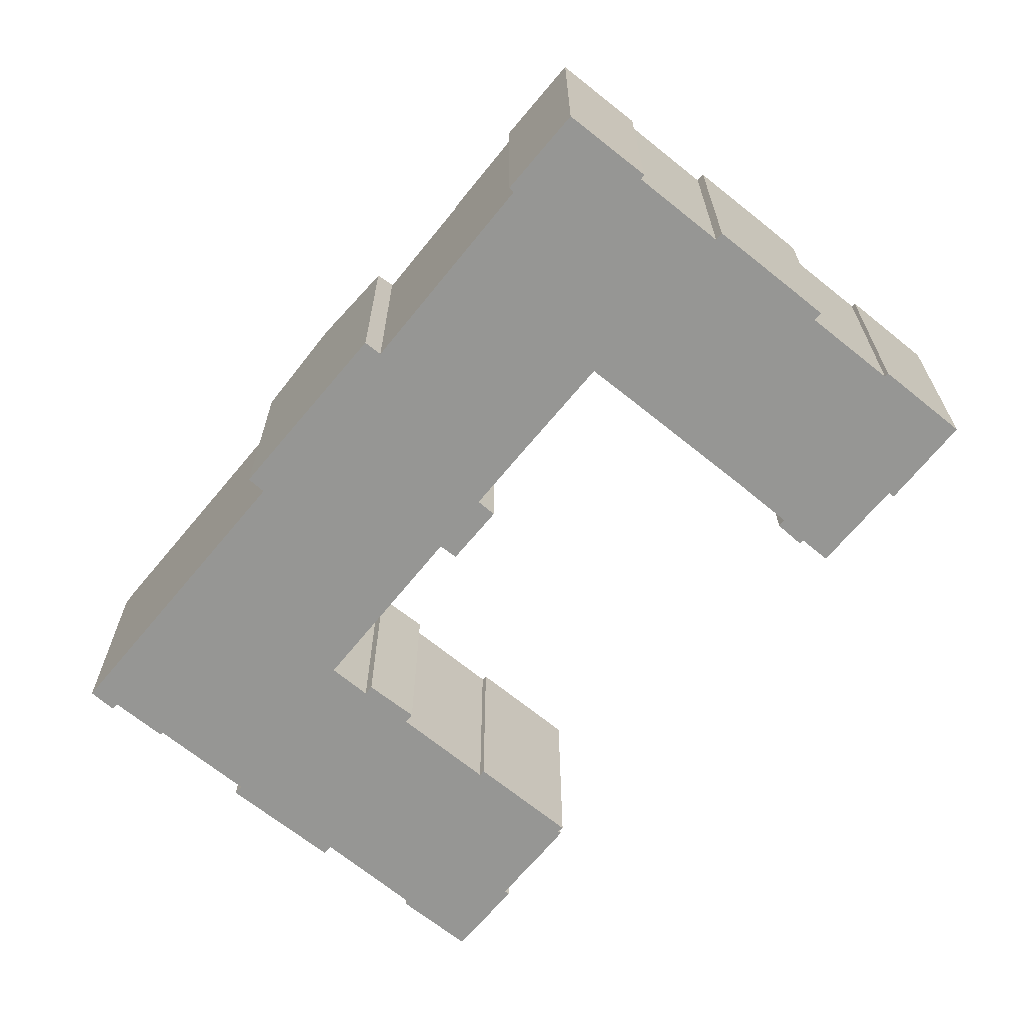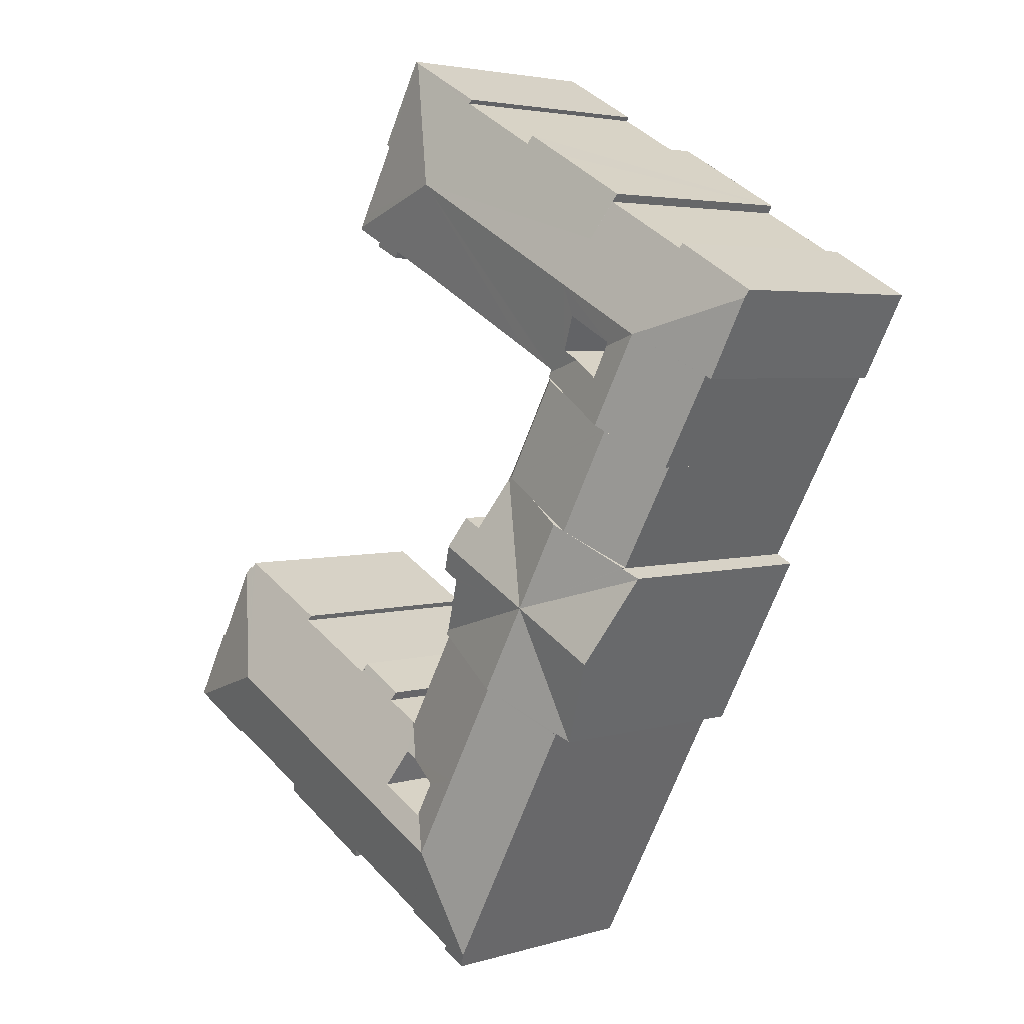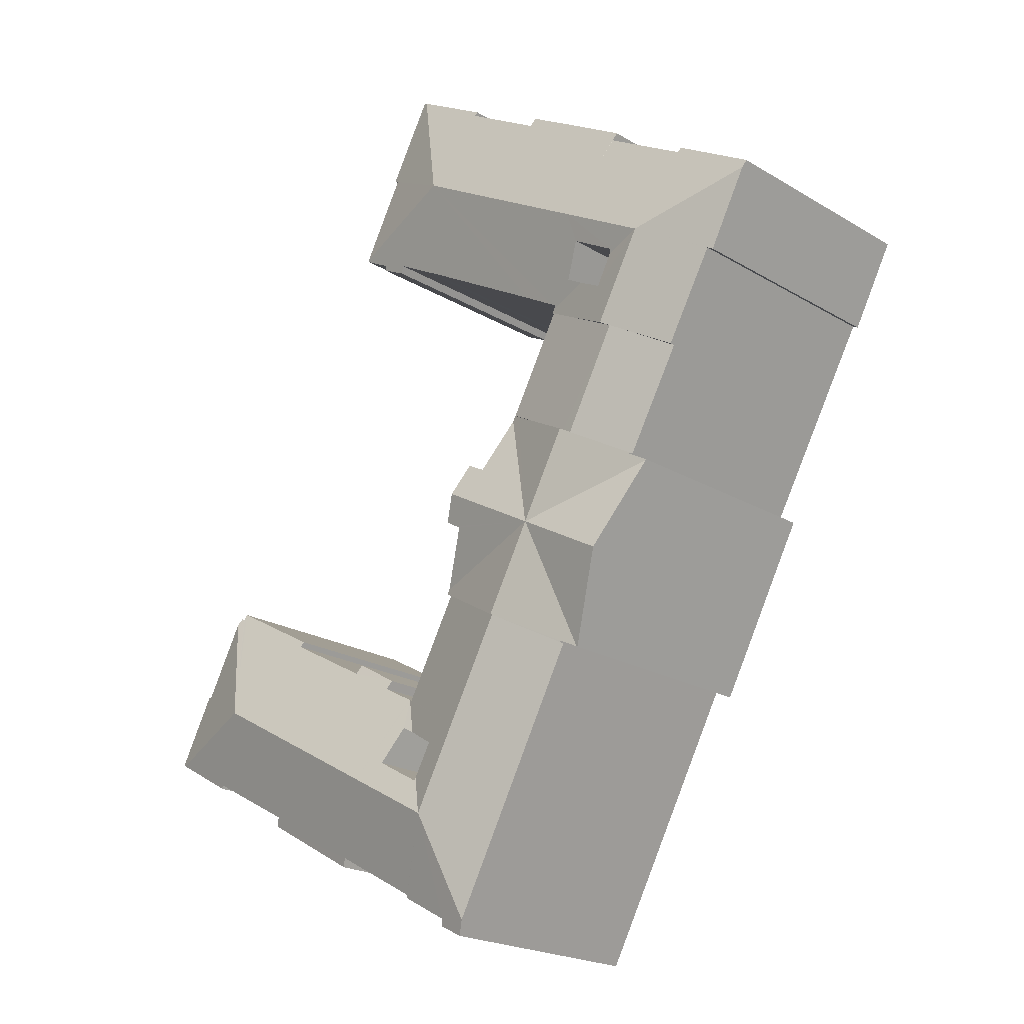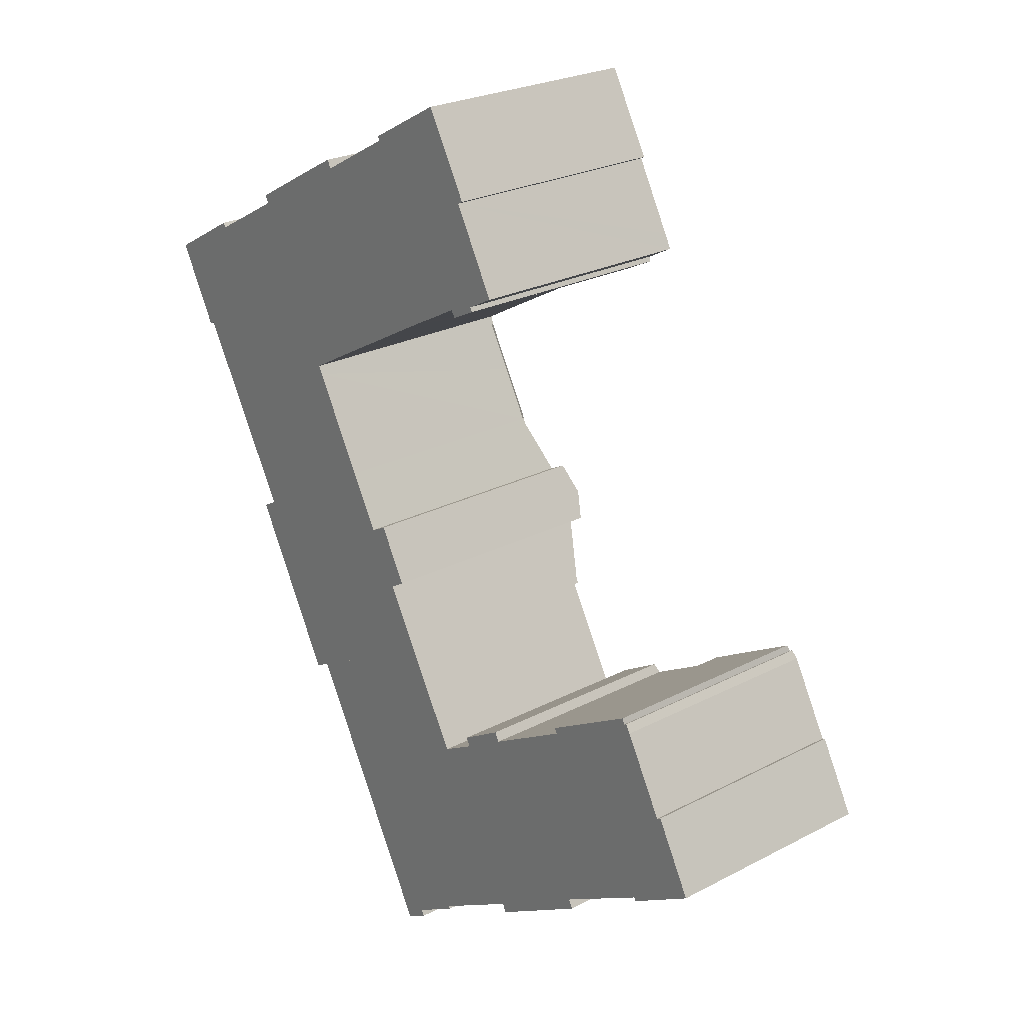
<metadata>
{"format":"obj","ext":"obj","renderer":"f3d","projection":"perspective","resolution":1024,"background":"white","views":[{"elev":-67.7,"azim":-68.0,"up":"+Y"},{"elev":3.7,"azim":-135.3,"up":"+Z"},{"elev":-21.0,"azim":-136.9,"up":"+Z"},{"elev":24.6,"azim":49.4,"up":"+Z"}]}
</metadata>
<code>
v  24.5 23.98 -28.23
v  22.14 21.99 -39.51
v  20.67 21.55 -40.23
v  28.75 23.98 -36.02
v  22.2 21.98 -39.63
v  20.56 21.55 -40.29
v  16.48 23.98 -32.65
v  12.39 21.55 -24.99
v  12.35 21.55 -24.9
v  13.86 22.01 -24.07
v  13.81 22.01 -23.99
v  19.07 23.62 -21.09
v  19.28 23.68 -20.97
v  19.32 23.69 -20.96
v  20.25 23.98 -20.44
v  28.15 21.64 -16.7
v  27.79 21.67 -16.29
v  27.89 21.64 -16.23
v  27.31 21.82 -16.55
v  24.01 22.83 -18.37
v  30.67 23.11 -21.29
v  32.65 23.98 -23.74
v  31.17 23.11 -21.04
v  32.33 23.12 -20.44
v  33.78 23.98 -23.12
v  35.02 23.24 -25.43
v  33.94 23.23 -26.08
v  33.52 23.23 -26.33
v  36.11 21.73 -30.98
v  36.32 21.61 -31.36
v  36.53 21.61 -31.74
v  36.53 1.943e-15 -31.74
v  22.2 2.427e-15 -39.63
v  28.75 2.206e-15 -36.02
v  22.14 2.42e-15 -39.51
v  20.56 2.467e-15 -40.29
v  20.67 2.464e-15 -40.23
v  35.02 1.557e-15 -25.43
v  33.52 1.612e-15 -26.33
v  33.94 1.597e-15 -26.08
v  16.48 1.999e-15 -32.65
v  12.39 1.53e-15 -24.99
v  12.35 1.525e-15 -24.9
v  13.86 1.474e-15 -24.07
v  13.81 1.469e-15 -23.99
v  27.79 9.975e-16 -16.29
v  27.89 9.94e-16 -16.23
v  19.32 1.283e-15 -20.96
v  19.07 1.292e-15 -21.09
v  19.28 1.284e-15 -20.97
v  24.01 1.125e-15 -18.37
v  20.25 1.252e-15 -20.44
v  27.31 1.013e-15 -16.55
v  30.67 1.304e-15 -21.29
v  32.33 1.252e-15 -20.44
v  31.17 1.288e-15 -21.04
v  28.15 1.023e-15 -16.7
v  33.78 1.416e-15 -23.12
v  36.32 1.92e-15 -31.36
v  36.11 1.897e-15 -30.98
v  25.32 21.55 -11.55
v  27.89 21.55 -16.23
v  22.79 21.81 -7.464
v  23.06 21.5 -7.319
v  27.31 22.22 -16.55
v  22.43 22.22 -7.658
v  14.42 23.7 -12
v  19.28 23.7 -20.97
v  20.25 23.52 -20.44
v  14.53 23.68 -11.94
v  15.37 23.52 -11.49
v  19.29 22.8 -9.359
v  8.819 21.58 -15.04
v  13.81 21.62 -23.99
v  13.86 23.49 -12.31
v  8.819 9.207e-16 -15.04
v  22.43 4.689e-16 -7.658
v  22.79 4.57e-16 -7.464
v  23.06 4.482e-16 -7.319
v  14.42 7.348e-16 -12
v  13.86 7.535e-16 -12.31
v  14.53 7.311e-16 -11.94
v  15.37 7.034e-16 -11.49
v  19.29 5.731e-16 -9.359
v  25.32 7.075e-16 -11.55
v  49.35 21 -36.59
v  48.61 20.72 -36.01
v  48.94 20.71 -35.82
v  63.93 23.79 -38.29
v  57.55 21.03 -32.17
v  57.51 21 -32.1
v  66.17 20.86 -26.84
v  57.3 20.85 -31.7
v  66.31 21 -27.25
v  66.36 21.05 -27.38
v  67 21.27 -27.83
v  66.63 21.05 -27.24
v  74.67 21.14 -41.18
v  70.81 21.28 -34.89
v  71.21 21.13 -34.67
v  74.58 21.18 -41.23
v  74.37 21.26 -41.35
v  67.08 21.27 -27.97
v  50.36 21.05 -55.3
v  49.99 21.33 -54.53
v  59.92 21.09 -49.92
v  68.37 21.24 -44.73
v  68.21 21.35 -44.42
v  35.15 21.06 -63.65
v  34.46 21.53 -62.38
v  37.43 21.03 -62.49
v  37.16 21.24 -61.91
v  37.83 23.79 -52.66
v  41.7 21.24 -59.41
v  41.59 21.33 -59.16
v  46.05 23.79 -48.13
v  49.66 21.33 -54.71
v  59.49 21.38 -49.13
v  27.15 21.54 -48.82
v  33.75 23.79 -45.19
v  25.78 21.55 -46.27
v  28.75 23.78 -36.02
v  22.2 21.55 -39.63
v  40.72 21.83 -44.25
v  41.64 21.12 -40.91
v  41.92 21.02 -40.76
v  38.91 21.13 -36.01
v  36.53 21.14 -31.74
v  41.61 21.12 -40.86
v  37.38 22.96 -46.07
v  39.06 22.95 -49.08
v  41.84 21.83 -43.63
v  44.77 20.75 -38.23
v  45.05 21 -38.96
v  44.68 20.75 -38.28
v  39.18 23.03 -49.3
v  43.46 23.02 -46.9
v  41.98 21.02 -40.73
v  45.1 21.03 -39.05
v  49.38 21.02 -36.63
v  59.49 3.008e-15 -49.13
v  59.92 3.057e-15 -49.92
v  41.59 3.622e-15 -59.16
v  41.7 3.638e-15 -59.41
v  37.16 3.791e-15 -61.91
v  37.43 3.826e-15 -62.49
v  38.91 2.205e-15 -36.01
v  41.64 2.505e-15 -40.91
v  41.61 2.502e-15 -40.86
v  49.38 2.243e-15 -36.63
v  48.94 2.193e-15 -35.82
v  49.35 2.241e-15 -36.59
v  67.08 1.713e-15 -27.97
v  66.63 1.668e-15 -27.24
v  67 1.704e-15 -27.83
v  70.81 2.136e-15 -34.89
v  74.67 2.522e-15 -41.18
v  71.21 2.123e-15 -34.67
v  50.36 3.386e-15 -55.3
v  49.99 3.339e-15 -54.53
v  49.66 3.35e-15 -54.71
v  35.15 3.898e-15 -63.65
v  74.58 2.525e-15 -41.23
v  68.37 2.739e-15 -44.73
v  74.37 2.532e-15 -41.35
v  68.21 2.72e-15 -44.42
v  34.46 3.82e-15 -62.38
v  27.15 2.989e-15 -48.82
v  25.78 2.834e-15 -46.27
v  45.1 2.391e-15 -39.05
v  44.68 2.344e-15 -38.28
v  45.05 2.386e-15 -38.96
v  57.55 1.97e-15 -32.17
v  57.3 1.941e-15 -31.7
v  57.51 1.965e-15 -32.1
v  41.98 2.494e-15 -40.73
v  41.92 2.496e-15 -40.76
v  44.77 2.341e-15 -38.23
v  48.61 2.205e-15 -36.01
v  66.17 1.643e-15 -26.84
v  66.36 1.677e-15 -27.38
v  66.31 1.669e-15 -27.25
v  41.84 2.672e-15 -43.63
v  37.38 2.821e-15 -46.07
v  40.72 2.709e-15 -44.25
v  43.46 2.872e-15 -46.9
v  39.18 3.019e-15 -49.3
v  39.06 3.005e-15 -49.08
v  44.45 21.7 14.77
v  40.18 21.75 22.23
v  40.53 21.65 22.42
v  44.19 21.78 14.63
v  36.8 23.92 10.54
v  44.21 21.78 14.59
v  47.62 21.78 8.27
v  47.64 21.78 8.221
v  48.22 21.77 7.128
v  44.7 21.63 14.91
v  23.06 21.73 -7.319
v  18.89 22.46 -5.788
v  22.82 21.73 -6.887
v  22.43 21.91 -7.658
v  16.09 23.26 -7.366
v  15.37 23.92 -11.49
v  11.06 23.91 -3.599
v  14.65 23.25 -4.602
v  3.939 21.89 -7.395
v  0.34 21.91 -0.639
v  4.422 22.03 -7.151
v  8.819 22.05 -15.04
v  14.42 23.65 -12
v  0 21.73 1.33e-15
v  7.3 21.71 4.124
v  7.565 21.83 3.719
v  19.15 23.92 0.846
v  14.27 21.83 7.446
v  16.98 22.76 4.807
v  15.23 21.83 7.982
v  25.23 21.64 14.43
v  25.61 21.85 13.7
v  21.64 21.63 12.46
v  15.25 21.84 7.991
v  14.99 21.7 8.464
v  14.87 21.64 8.675
v  18.58 21.64 10.75
v  33.15 21.84 17.89
v  32.94 21.74 18.25
v  14.46 23.36 -4.226
v  18.62 23.36 -1.923
v  20.38 22.46 -4.952
v  22.68 21.81 -6.608
v  23.11 21.81 -6.363
v  26.18 21.83 -4.637
v  38.64 21.85 2.231
v  39.7 21.84 2.773
v  43.1 21.84 4.611
v  45.72 21.73 5.575
v  43.5 21.65 3.995
v  48.32 21.73 6.954
v  45.91 21.62 5.185
v  14.87 -5.312e-16 8.675
v  18.58 -6.582e-16 10.75
v  25.23 -8.838e-16 14.43
v  21.64 -7.63e-16 12.46
v  25.61 -8.389e-16 13.7
v  33.15 -1.096e-15 17.89
v  32.94 -1.117e-15 18.25
v  40.53 -1.373e-15 22.42
v  40.18 -1.361e-15 22.23
v  0 0 0
v  7.3 -2.525e-16 4.124
v  7.565 -2.277e-16 3.719
v  15.25 -4.893e-16 7.991
v  15.23 -4.888e-16 7.982
v  14.27 -4.559e-16 7.446
v  14.99 -5.183e-16 8.464
v  43.1 -2.823e-16 4.611
v  43.5 -2.446e-16 3.995
v  4.422 4.379e-16 -7.151
v  3.939 4.528e-16 -7.395
v  0.34 3.913e-17 -0.639
v  44.7 -9.128e-16 14.91
v  44.19 -8.961e-16 14.63
v  44.21 -8.931e-16 14.59
v  48.32 -4.258e-16 6.954
v  48.22 -4.365e-16 7.128
v  47.64 -5.034e-16 8.221
v  47.62 -5.064e-16 8.27
v  45.72 -3.414e-16 5.575
v  45.91 -3.175e-16 5.185
v  22.68 4.046e-16 -6.608
v  22.82 4.217e-16 -6.887
v  44.45 -9.046e-16 14.77
v  39.7 -1.698e-16 2.773
v  38.64 -1.366e-16 2.231
v  26.18 2.839e-16 -4.637
v  23.11 3.896e-16 -6.363
v  14.46 2.588e-16 -4.226
v  16.09 4.51e-16 -7.366
v  14.65 2.818e-16 -4.602
v  18.62 1.177e-16 -1.923
v  20.38 3.032e-16 -4.952
v  18.89 3.544e-16 -5.788
g defaultobject
f 1 2 3
f 2 1 4
f 4 5 2
f 6 1 3
f 1 6 7
f 1 7 8
f 9 1 8
f 1 9 10
f 1 10 11
f 1 11 12
f 1 12 13
f 1 13 14
f 1 14 15
f 16 17 18
f 17 16 19
f 19 16 1
f 19 1 20
f 20 1 15
f 21 1 16
f 1 21 22
f 22 21 23
f 22 23 24
f 22 24 25
f 26 22 25
f 22 26 1
f 1 26 27
f 1 27 28
f 1 28 29
f 1 29 30
f 4 30 31
f 30 4 1
f 32 4 31
f 4 32 5
f 5 32 33
f 33 32 34
f 35 3 2
f 3 35 6
f 6 35 36
f 36 35 37
f 38 27 26
f 27 38 28
f 28 38 39
f 39 38 40
f 5 35 2
f 35 5 33
f 36 7 6
f 7 36 8
f 8 36 9
f 9 36 41
f 9 41 42
f 9 42 43
f 44 11 10
f 11 44 45
f 9 44 10
f 44 9 43
f 45 12 11
f 12 45 13
f 13 45 14
f 14 45 15
f 15 45 20
f 20 45 19
f 19 45 17
f 17 45 18
f 18 45 46
f 18 46 47
f 46 45 48
f 48 45 49
f 48 49 50
f 46 48 51
f 51 48 52
f 46 51 53
f 54 23 21
f 23 54 24
f 24 54 55
f 55 54 56
f 47 16 18
f 16 54 21
f 54 16 47
f 54 47 57
f 24 26 25
f 26 24 55
f 26 55 38
f 38 55 58
f 39 29 28
f 29 39 30
f 30 39 31
f 31 39 59
f 31 59 32
f 59 39 60
f 58 40 38
f 40 58 39
f 59 34 32
f 34 59 60
f 34 60 39
f 34 39 58
f 34 58 55
f 34 55 56
f 34 56 33
f 33 56 54
f 33 54 57
f 33 57 47
f 33 47 46
f 33 46 53
f 33 53 51
f 33 51 35
f 35 51 36
f 36 51 41
f 41 51 52
f 41 52 48
f 41 48 50
f 41 50 49
f 41 49 44
f 44 49 45
f 44 42 41
f 42 44 43
f 17 61 62
f 61 63 64
f 63 61 17
f 63 17 65
f 63 65 66
f 67 14 68
f 14 67 69
f 69 67 20
f 20 67 65
f 65 67 70
f 65 70 71
f 65 71 72
f 65 72 66
f 73 12 74
f 12 73 68
f 68 73 75
f 68 75 67
f 76 75 73
f 75 76 67
f 67 76 70
f 70 76 71
f 71 76 72
f 72 76 66
f 66 76 63
f 63 76 64
f 64 76 77
f 64 77 78
f 64 78 79
f 77 76 80
f 80 76 81
f 77 80 82
f 77 82 83
f 77 83 84
f 79 61 64
f 61 79 62
f 62 79 47
f 47 79 85
f 17 20 65
f 20 17 62
f 20 62 47
f 20 47 69
f 69 47 14
f 14 47 68
f 68 47 12
f 12 47 74
f 74 47 49
f 74 49 45
f 49 47 46
f 49 46 53
f 49 53 51
f 49 51 52
f 49 52 50
f 50 52 48
f 45 73 74
f 73 45 76
f 45 81 76
f 81 45 49
f 81 49 80
f 80 49 48
f 80 48 52
f 80 52 82
f 82 52 83
f 83 52 51
f 83 51 84
f 84 51 53
f 84 53 77
f 77 53 46
f 77 46 78
f 78 46 79
f 79 46 85
f 85 46 47
f 86 87 88
f 89 90 91
f 92 91 93
f 91 92 89
f 89 92 94
f 89 94 95
f 95 96 89
f 96 95 97
f 98 99 100
f 99 98 89
f 89 98 101
f 89 101 102
f 103 89 96
f 89 103 99
f 104 105 106
f 107 108 102
f 109 110 111
f 112 111 110
f 113 112 110
f 114 112 113
f 115 114 113
f 116 115 113
f 117 115 116
f 105 117 116
f 89 105 116
f 118 105 89
f 106 105 118
f 108 118 89
f 102 108 89
f 119 113 110
f 113 119 120
f 120 119 121
f 120 121 122
f 122 121 123
f 124 125 126
f 127 122 128
f 122 127 129
f 122 129 120
f 120 129 125
f 120 125 124
f 120 124 130
f 120 130 131
f 120 131 113
f 126 132 124
f 133 134 135
f 113 136 116
f 136 113 131
f 116 136 137
f 116 137 132
f 116 132 126
f 116 126 138
f 116 138 89
f 89 138 139
f 89 139 134
f 89 134 133
f 89 133 140
f 140 133 87
f 89 140 90
f 141 106 118
f 106 141 142
f 143 114 115
f 114 143 144
f 145 111 112
f 111 145 146
f 32 127 128
f 127 32 129
f 129 32 125
f 125 32 147
f 125 147 148
f 148 147 149
f 86 150 140
f 150 86 88
f 150 88 151
f 150 151 152
f 97 103 96
f 103 97 153
f 153 97 154
f 153 154 155
f 103 156 99
f 156 103 153
f 100 157 98
f 157 100 158
f 142 104 106
f 104 142 159
f 160 117 105
f 117 160 115
f 115 160 143
f 143 160 161
f 114 145 112
f 145 114 144
f 111 162 109
f 162 111 146
f 101 107 102
f 107 101 98
f 107 98 157
f 107 157 163
f 107 163 164
f 164 163 165
f 108 141 118
f 141 108 166
f 104 160 105
f 160 104 159
f 162 110 109
f 110 162 119
f 119 162 121
f 121 162 123
f 123 162 167
f 123 167 33
f 33 167 168
f 33 168 169
f 170 134 139
f 134 170 135
f 135 170 171
f 171 170 172
f 173 91 90
f 91 173 93
f 93 173 174
f 174 173 175
f 107 166 108
f 166 107 164
f 33 122 123
f 122 33 128
f 128 33 32
f 32 33 34
f 148 126 125
f 126 148 138
f 138 148 139
f 139 148 170
f 170 148 176
f 176 148 177
f 171 133 135
f 133 171 87
f 87 171 88
f 88 171 151
f 151 171 178
f 151 178 179
f 140 173 90
f 173 140 150
f 93 180 92
f 180 93 174
f 95 154 97
f 154 95 181
f 156 100 99
f 100 156 158
f 94 181 95
f 181 94 92
f 181 92 180
f 181 180 182
f 183 124 132
f 124 184 130
f 184 124 183
f 184 183 185
f 186 132 137
f 132 186 183
f 187 137 136
f 137 187 186
f 131 187 136
f 187 131 130
f 187 130 188
f 188 130 184
f 158 163 157
f 163 158 165
f 165 158 164
f 164 158 156
f 164 156 153
f 164 153 166
f 166 153 141
f 141 153 155
f 141 155 154
f 141 154 181
f 141 181 182
f 141 182 180
f 141 180 173
f 173 180 174
f 173 174 175
f 141 159 142
f 159 141 173
f 159 173 150
f 159 150 160
f 160 150 161
f 161 150 143
f 143 150 152
f 143 152 151
f 143 151 179
f 143 179 170
f 170 179 178
f 170 178 172
f 172 178 171
f 143 145 144
f 145 143 170
f 145 170 176
f 145 176 177
f 145 177 148
f 145 148 149
f 145 149 147
f 145 147 162
f 162 147 167
f 167 147 168
f 168 147 32
f 168 32 34
f 168 34 169
f 169 34 33
f 162 146 145
f 189 190 191
f 190 192 193
f 192 190 189
f 193 192 194
f 193 194 195
f 193 195 196
f 193 196 197
f 189 191 198
f 199 200 201
f 200 199 63
f 200 63 202
f 200 202 72
f 200 72 203
f 203 72 204
f 203 205 206
f 205 203 204
f 205 207 208
f 207 205 209
f 209 205 210
f 210 205 211
f 211 205 204
f 210 211 75
f 211 204 70
f 212 205 208
f 205 212 213
f 205 213 214
f 205 214 215
f 215 214 216
f 215 216 217
f 217 216 218
f 219 220 221
f 217 193 215
f 193 217 222
f 193 222 223
f 193 223 224
f 193 224 225
f 193 225 221
f 193 221 220
f 193 220 226
f 193 226 190
f 190 226 227
f 217 218 222
f 215 228 205
f 228 215 229
f 229 215 230
f 230 201 200
f 201 230 231
f 231 230 215
f 193 231 215
f 231 193 232
f 232 193 233
f 233 193 234
f 234 193 235
f 235 193 236
f 236 193 197
f 236 197 237
f 236 237 238
f 237 197 239
f 240 238 237
f 206 205 228
f 241 225 224
f 225 241 221
f 221 241 219
f 219 241 242
f 219 242 243
f 243 242 244
f 245 226 220
f 226 245 246
f 247 190 227
f 190 247 191
f 191 247 248
f 248 247 249
f 250 213 212
f 213 250 251
f 252 216 214
f 216 252 218
f 218 253 222
f 253 218 254
f 254 218 255
f 255 218 252
f 253 223 222
f 223 253 224
f 224 253 241
f 241 253 256
f 246 227 226
f 227 246 247
f 238 257 236
f 257 238 258
f 76 209 210
f 209 76 259
f 260 208 207
f 208 260 212
f 212 260 250
f 250 260 261
f 219 245 220
f 245 219 243
f 248 198 191
f 198 248 262
f 263 194 192
f 194 263 195
f 195 263 196
f 196 263 197
f 197 263 239
f 239 263 264
f 239 264 265
f 265 264 266
f 266 264 267
f 267 264 268
f 269 240 237
f 240 269 270
f 271 201 231
f 201 271 199
f 199 271 79
f 79 271 272
f 213 252 214
f 252 213 251
f 189 263 192
f 263 189 198
f 263 198 262
f 263 262 273
f 239 269 237
f 269 239 265
f 240 258 238
f 258 240 270
f 236 274 235
f 274 236 257
f 235 275 234
f 275 235 274
f 275 233 234
f 233 275 232
f 232 275 231
f 231 275 276
f 231 276 277
f 231 277 271
f 79 63 199
f 63 79 202
f 202 79 72
f 72 79 204
f 204 79 70
f 70 79 211
f 211 79 75
f 75 79 210
f 210 79 78
f 210 78 77
f 210 77 76
f 76 77 80
f 80 77 84
f 80 84 83
f 80 83 82
f 76 80 81
f 259 207 209
f 207 259 260
f 278 206 228
f 206 278 203
f 203 278 279
f 279 278 280
f 281 228 229
f 228 281 278
f 230 281 229
f 281 230 282
f 279 200 203
f 200 279 283
f 200 283 282
f 282 230 200
f 77 271 84
f 271 77 272
f 272 77 78
f 272 78 79
f 270 269 258
f 257 263 274
f 263 257 264
f 264 257 268
f 268 257 258
f 268 258 269
f 268 269 267
f 267 269 266
f 266 269 265
f 261 251 250
f 251 261 260
f 251 260 259
f 251 259 252
f 252 259 76
f 252 76 255
f 255 76 254
f 254 76 81
f 254 81 253
f 253 81 242
f 242 81 244
f 244 81 80
f 244 80 82
f 244 82 83
f 244 83 243
f 243 83 84
f 243 84 245
f 245 84 246
f 246 84 271
f 246 271 277
f 246 277 276
f 246 276 275
f 246 275 249
f 249 275 248
f 248 275 263
f 248 263 262
f 263 275 274
f 262 263 273
f 249 247 246
f 256 242 241
f 242 256 253

</code>
